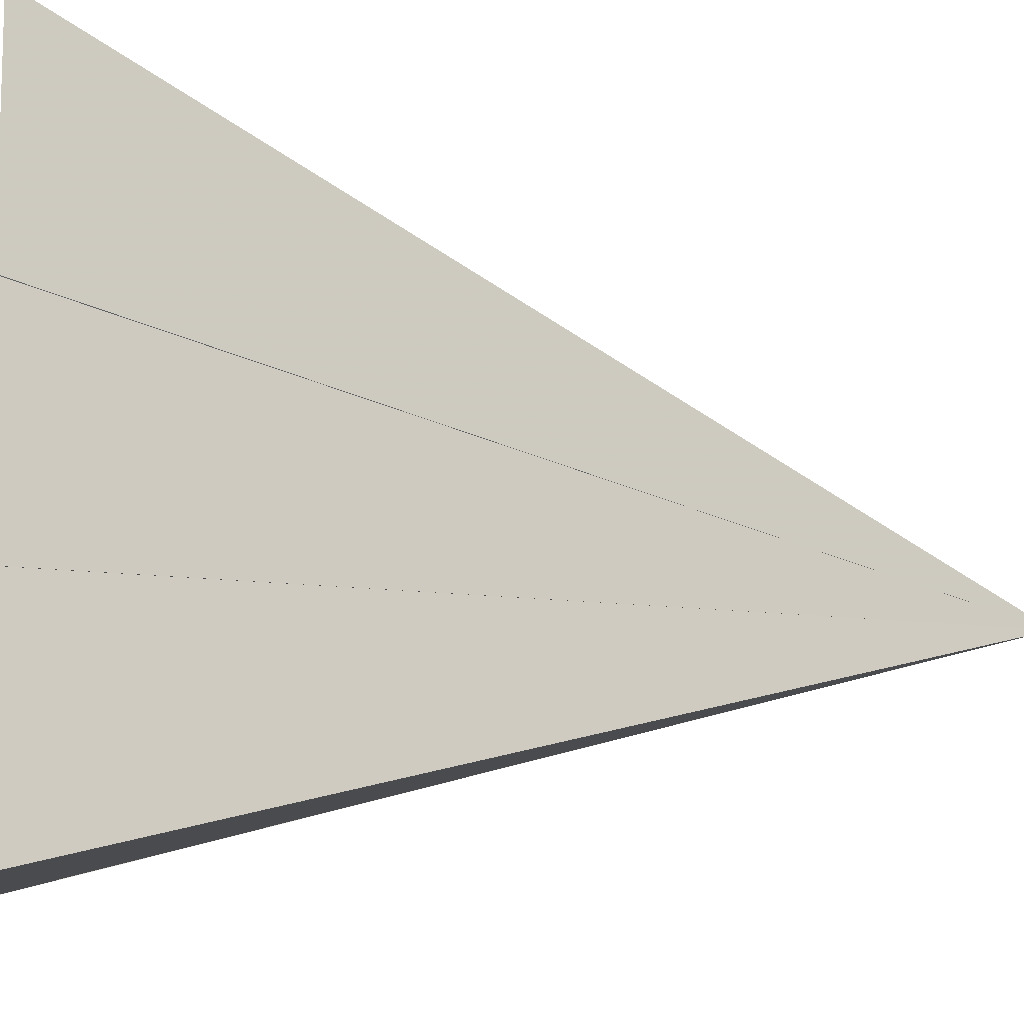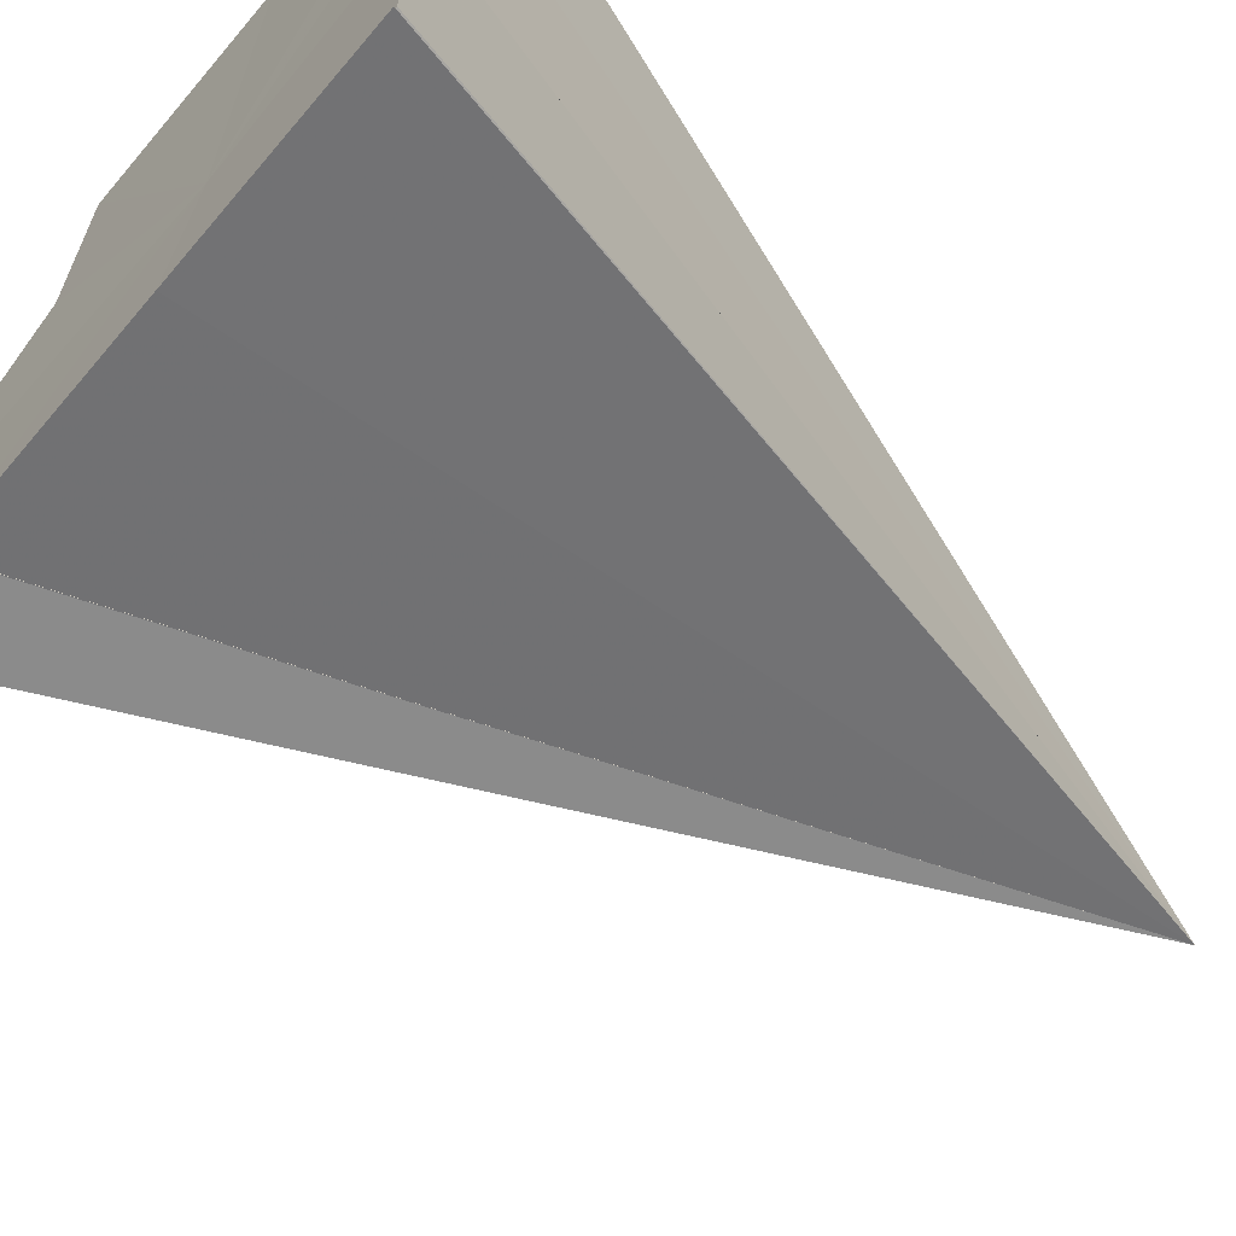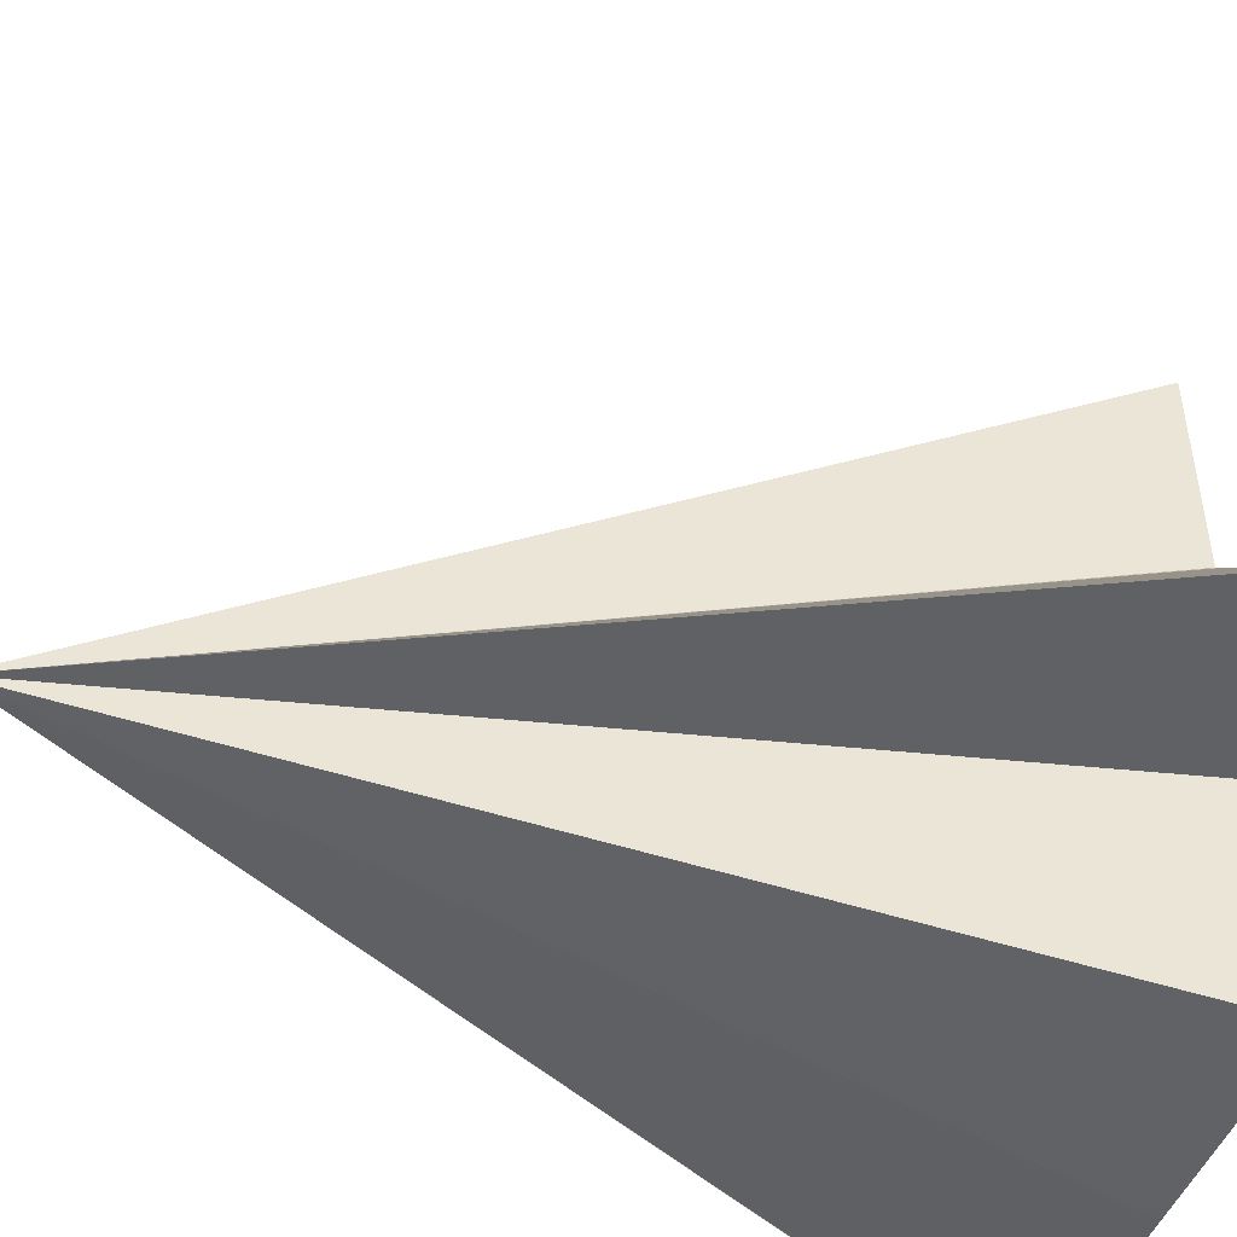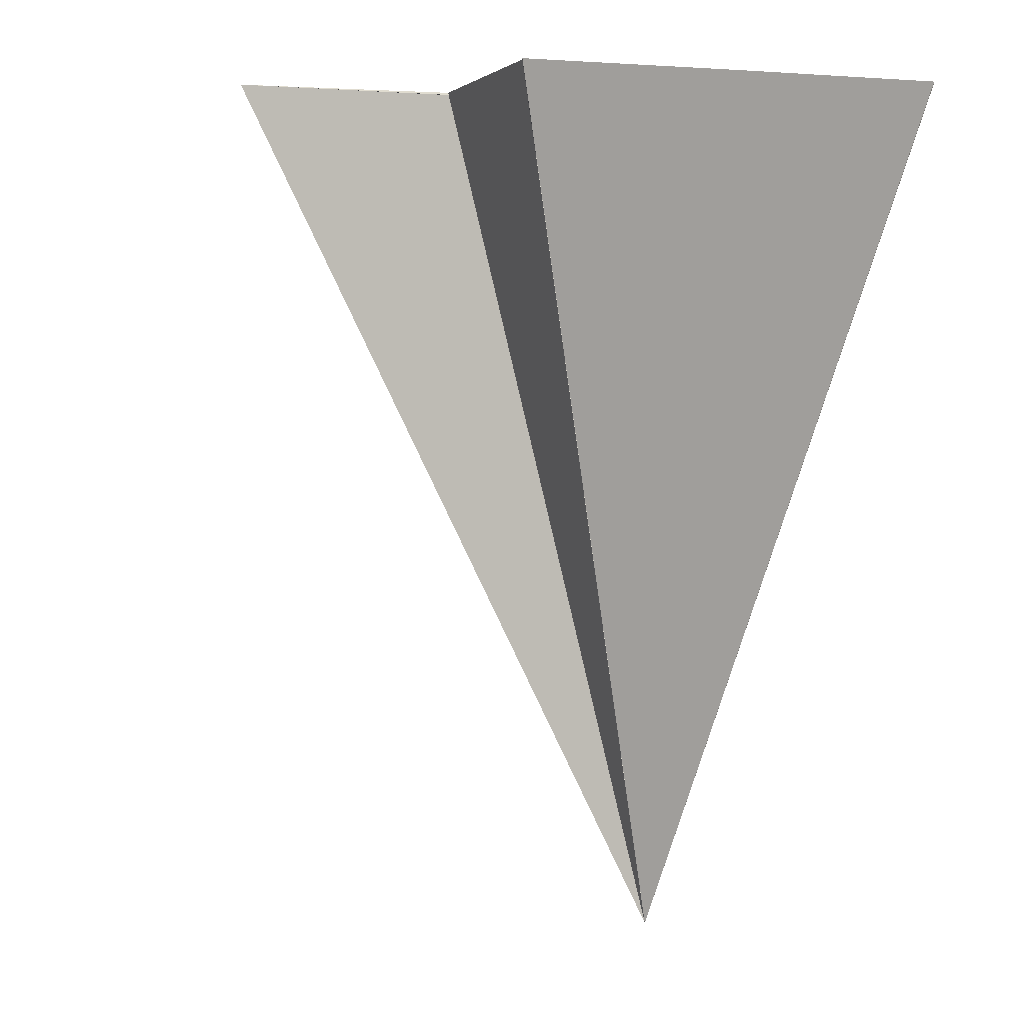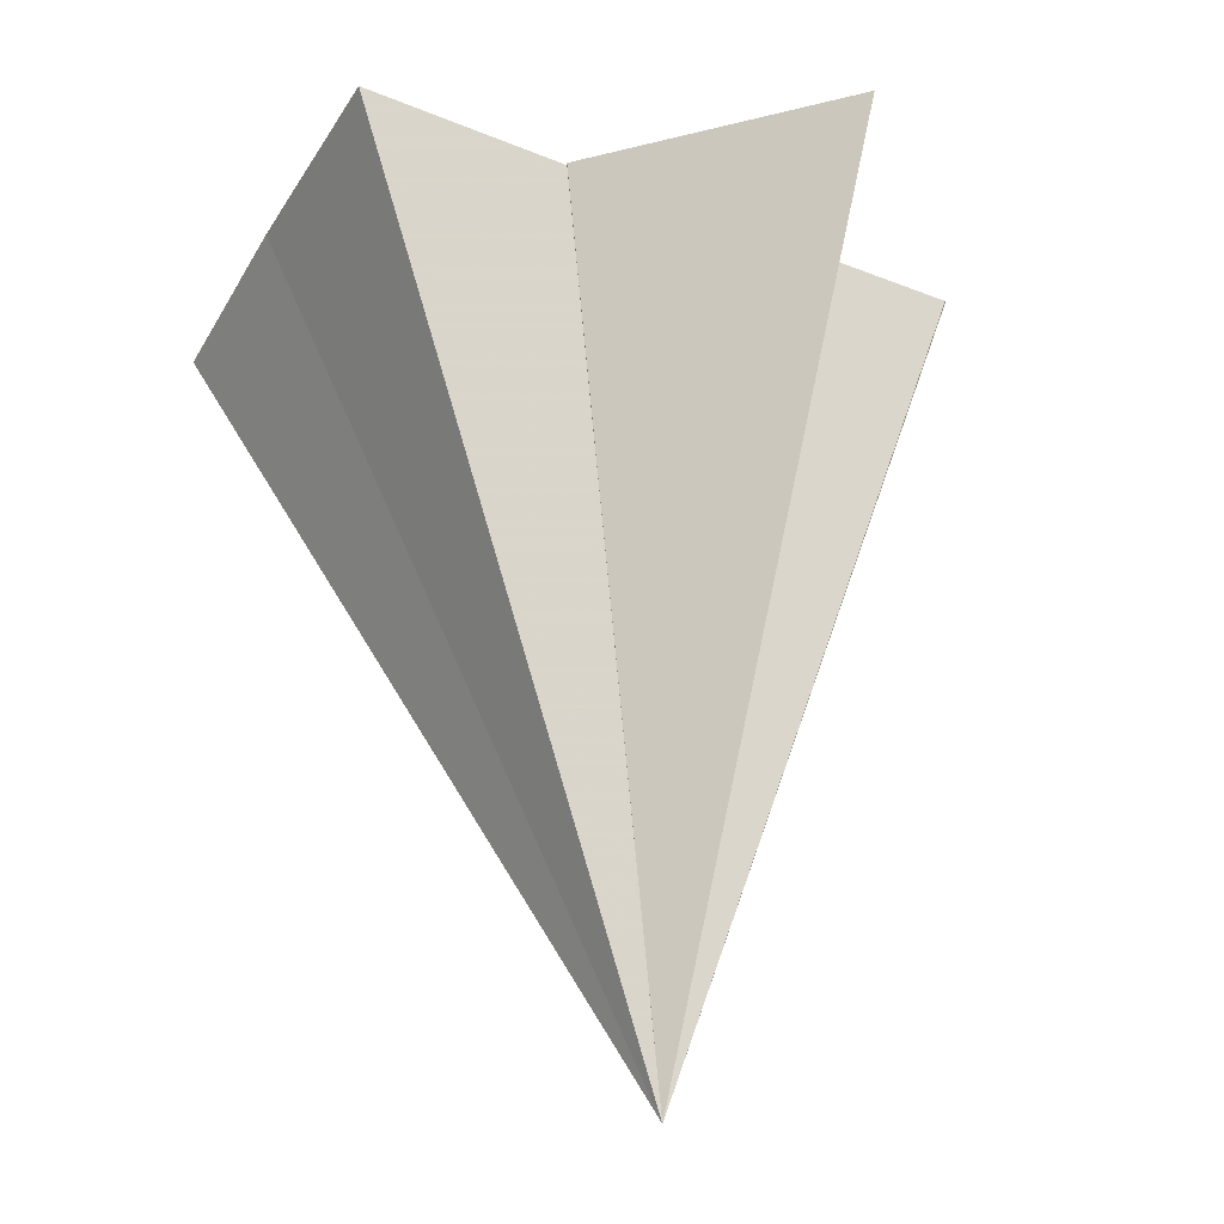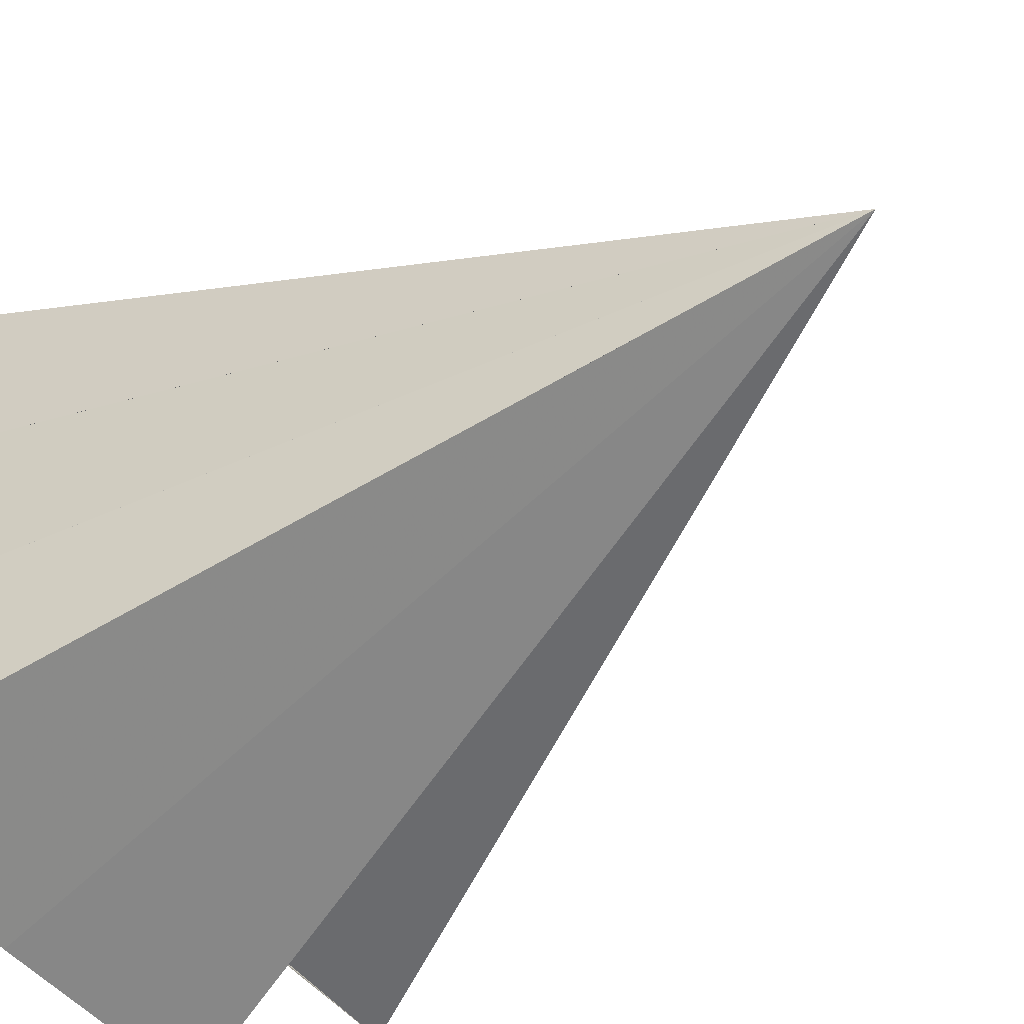
<metadata>
{"format":"obj","ext":"obj","renderer":"f3d","projection":"perspective","resolution":1024,"background":"white","views":[{"elev":-9.9,"azim":81.5,"up":"+Y"},{"elev":-64.2,"azim":49.8,"up":"+Y"},{"elev":-47.2,"azim":-110.6,"up":"+Y"},{"elev":2.7,"azim":-19.8,"up":"+Z"},{"elev":-36.5,"azim":-117.6,"up":"+Z"},{"elev":-53.3,"azim":129.4,"up":"+Y"}]}
</metadata>
<code>
o 28781
v 2227 1867 8.078
v 2227 1867 8.078
v 2227 1867 8.038
v 2227 1867 8.078
v 2227 1867 8.038
v 2227 1867 8.078
v 2227 1867 8.078
v 2227 1867 8.078
v 2227 1866 8.078
v 2227 1866 8.078
v 2227 1866 8.078
v 2227 1867 8.078
v 2227 1867 8.078
v 2227 1867 8.078
v 2227 1867 8.038
v 2227 1867 8.078
v 2227 1867 8.078
v 2227 1867 8.078
v 2227 1867 8.078
v 2227 1867 8.078
v 2227 1867 8.078
v 2227 1867 8.078
v 2227 1867 8.078
v 2227 1867 8.078
v 2227 1867 8.078
v 2227 1867 8.078
v 2227 1867 8.078
v 2227 1867 8.078
v 2227 1867 8.078
v 2227 1867 8.038
v 2227 1867 8.078
v 2227 1867 8.078
v 2227 1866 8.078
v 2227 1867 8.078
v 2227 1867 8.078
v 2227 1866 8.078
v 2227 1867 8.078
v 2227 1866 8.078
v 2227 1867 8.078
v 2227 1867 8.078
v 2227 1867 8.078
v 2227 1867 8.078
v 2227 1867 8.078
v 2227 1867 8.078
v 2227 1867 8.078
v 2227 1866 8.078
v 2227 1867 8.078
v 2227 1866 8.078
v 2227 1866 8.078
v 2227 1866 8.078
f 1 2 3
f 4 1 5
f 6 7 3
f 8 6 5
f 9 10 3
f 11 9 5
f 12 13 3
f 14 12 15
f 16 14 5
f 8 17 18
f 19 17 20
f 21 17 22
f 23 17 24
f 25 17 26
f 27 17 28
f 25 29 30
f 27 31 30
f 23 32 30
f 33 34 30
f 35 36 30
f 35 37 38
f 39 37 40
f 40 41 42
f 42 41 43
f 43 44 45
f 46 44 47
f 48 41 49
f 50 41 48

</code>
